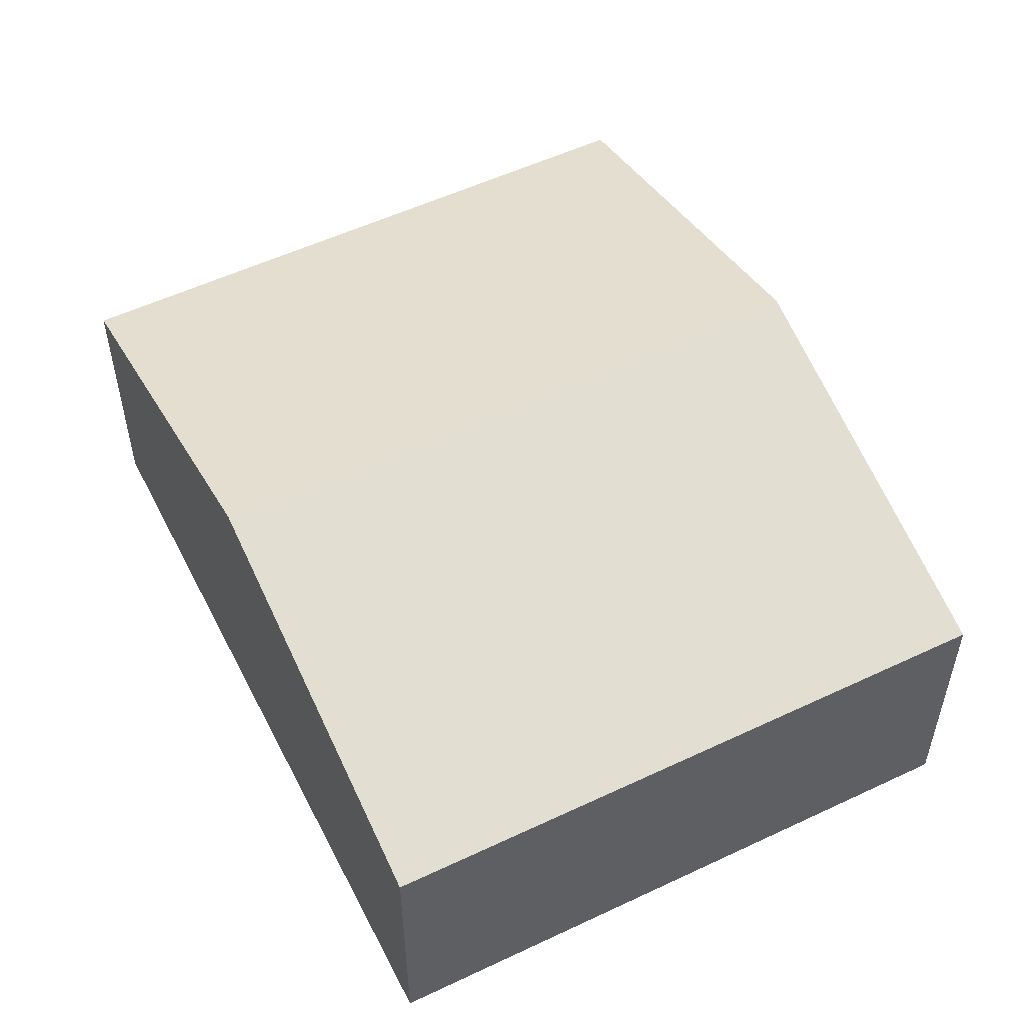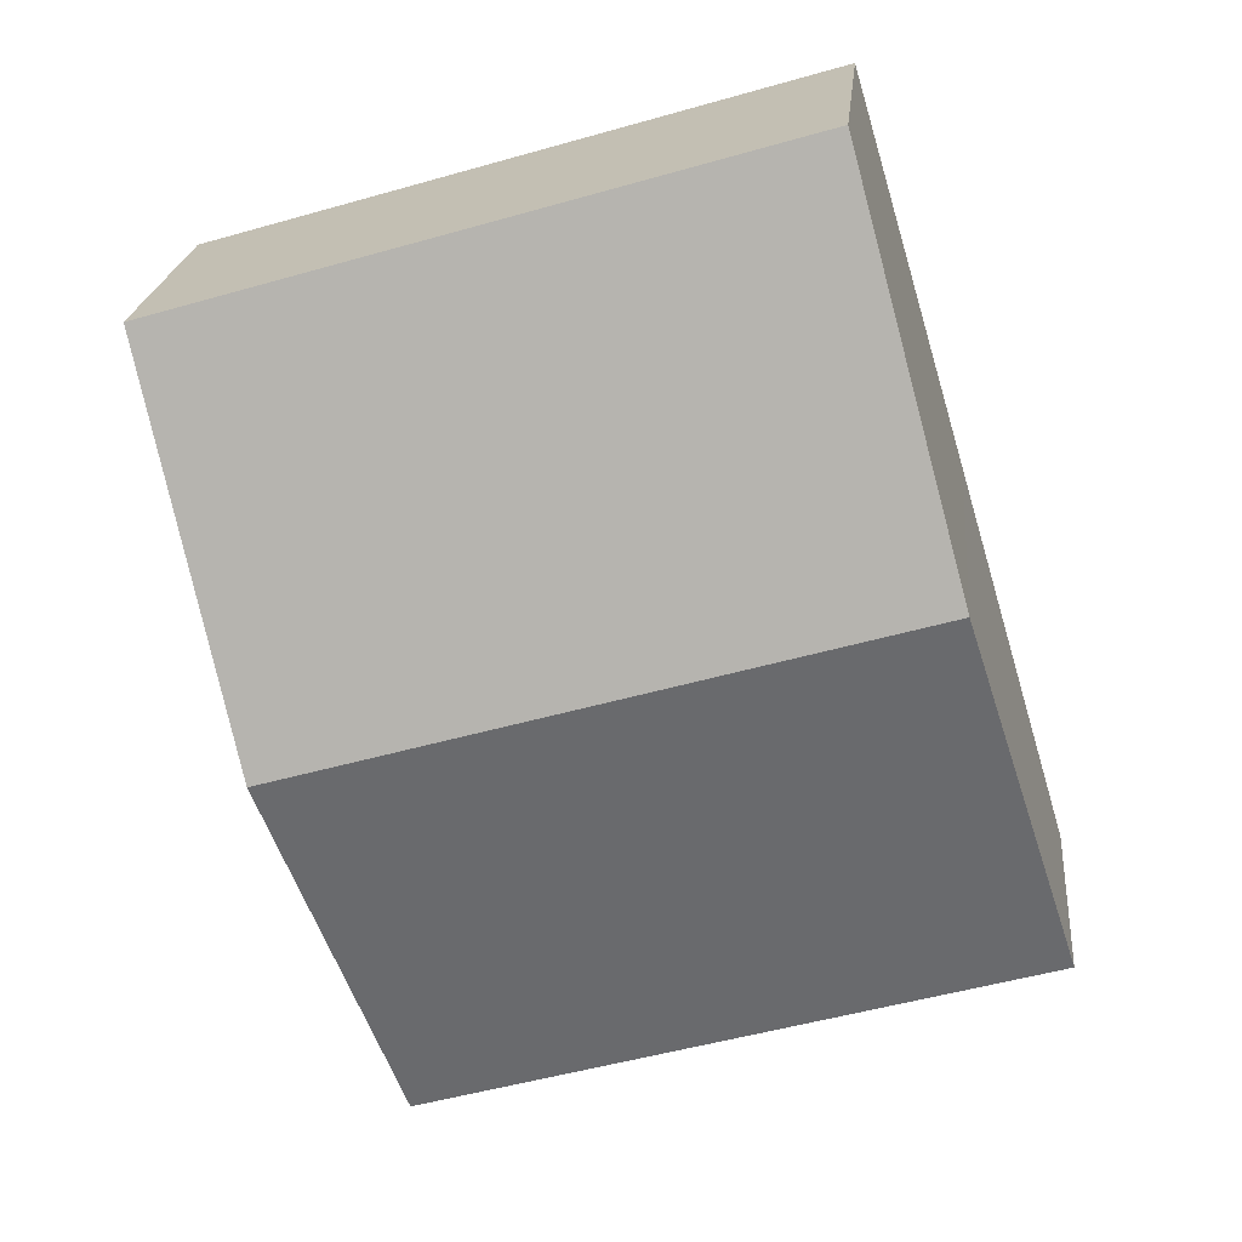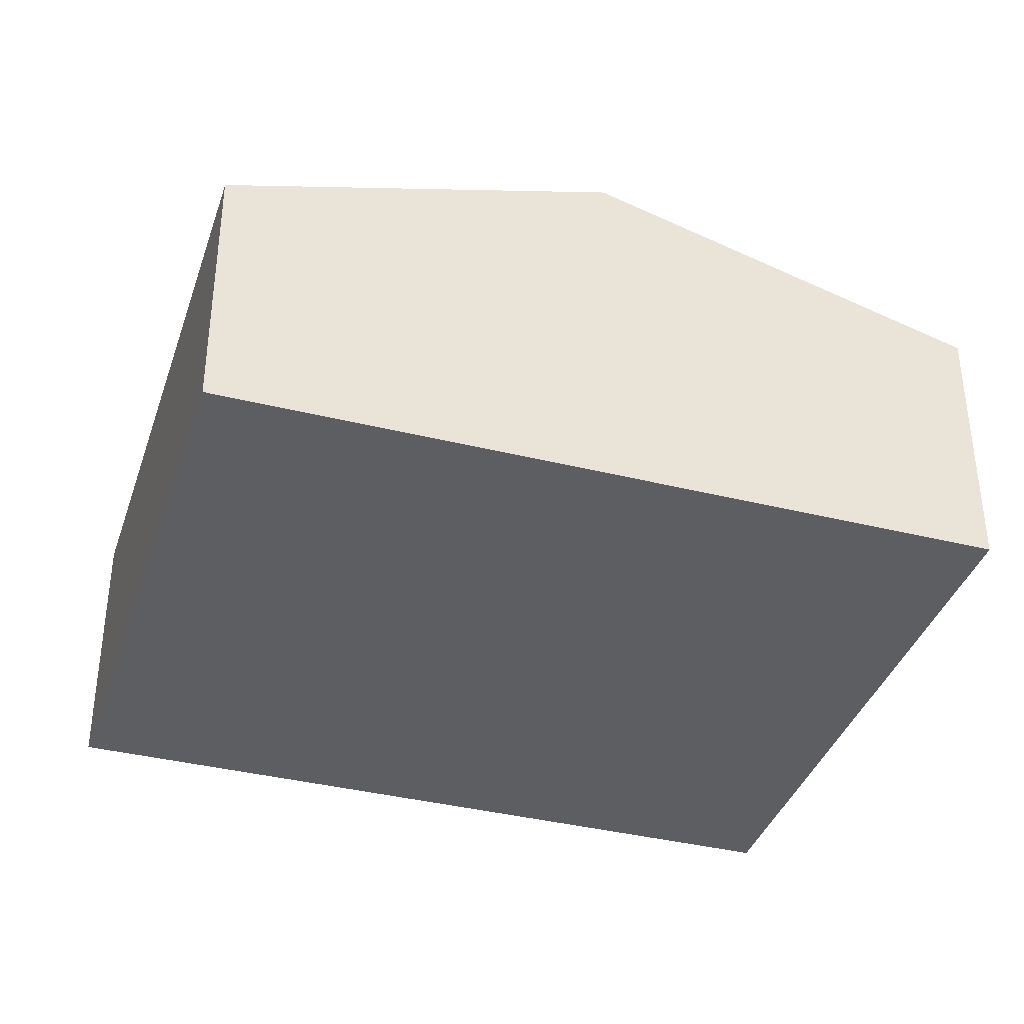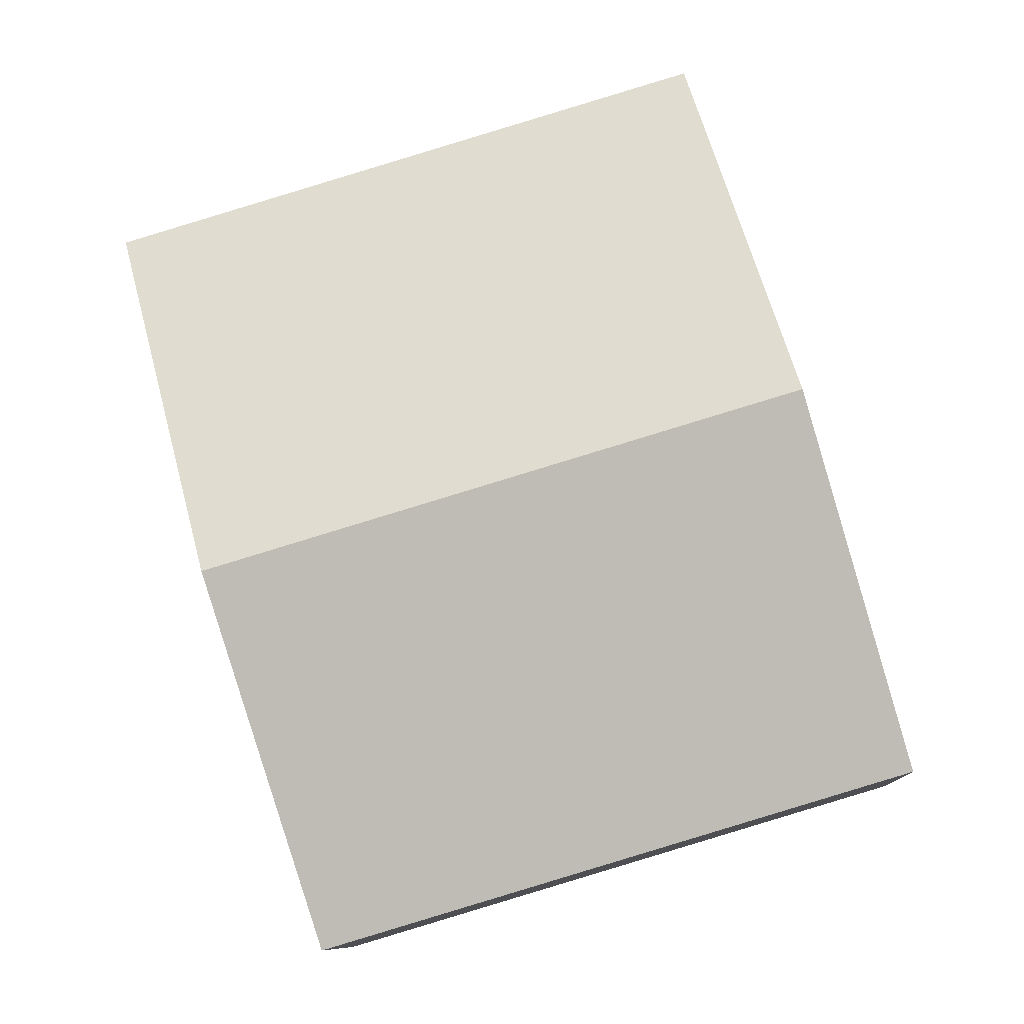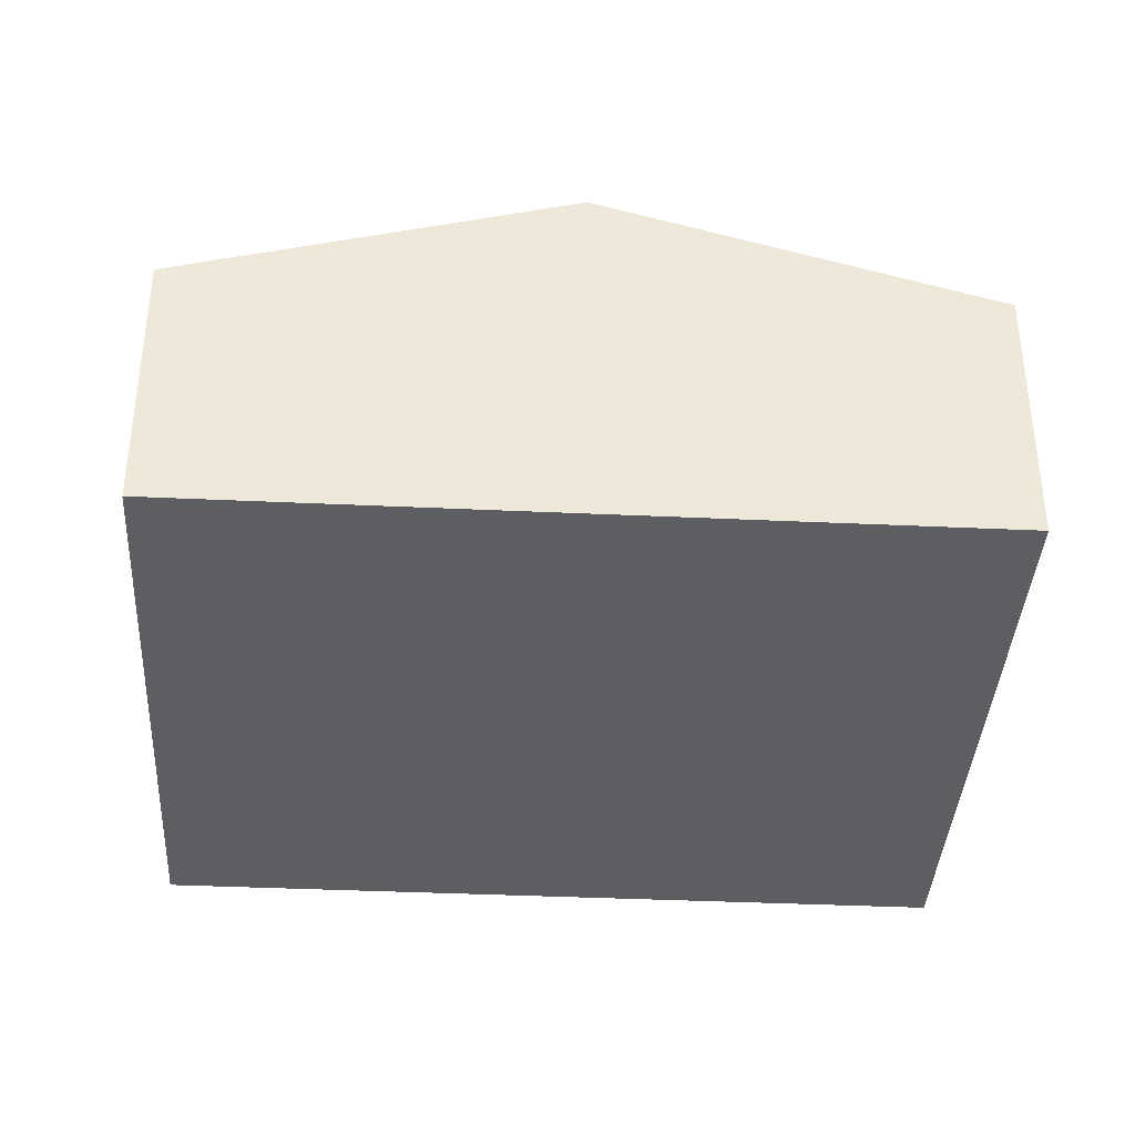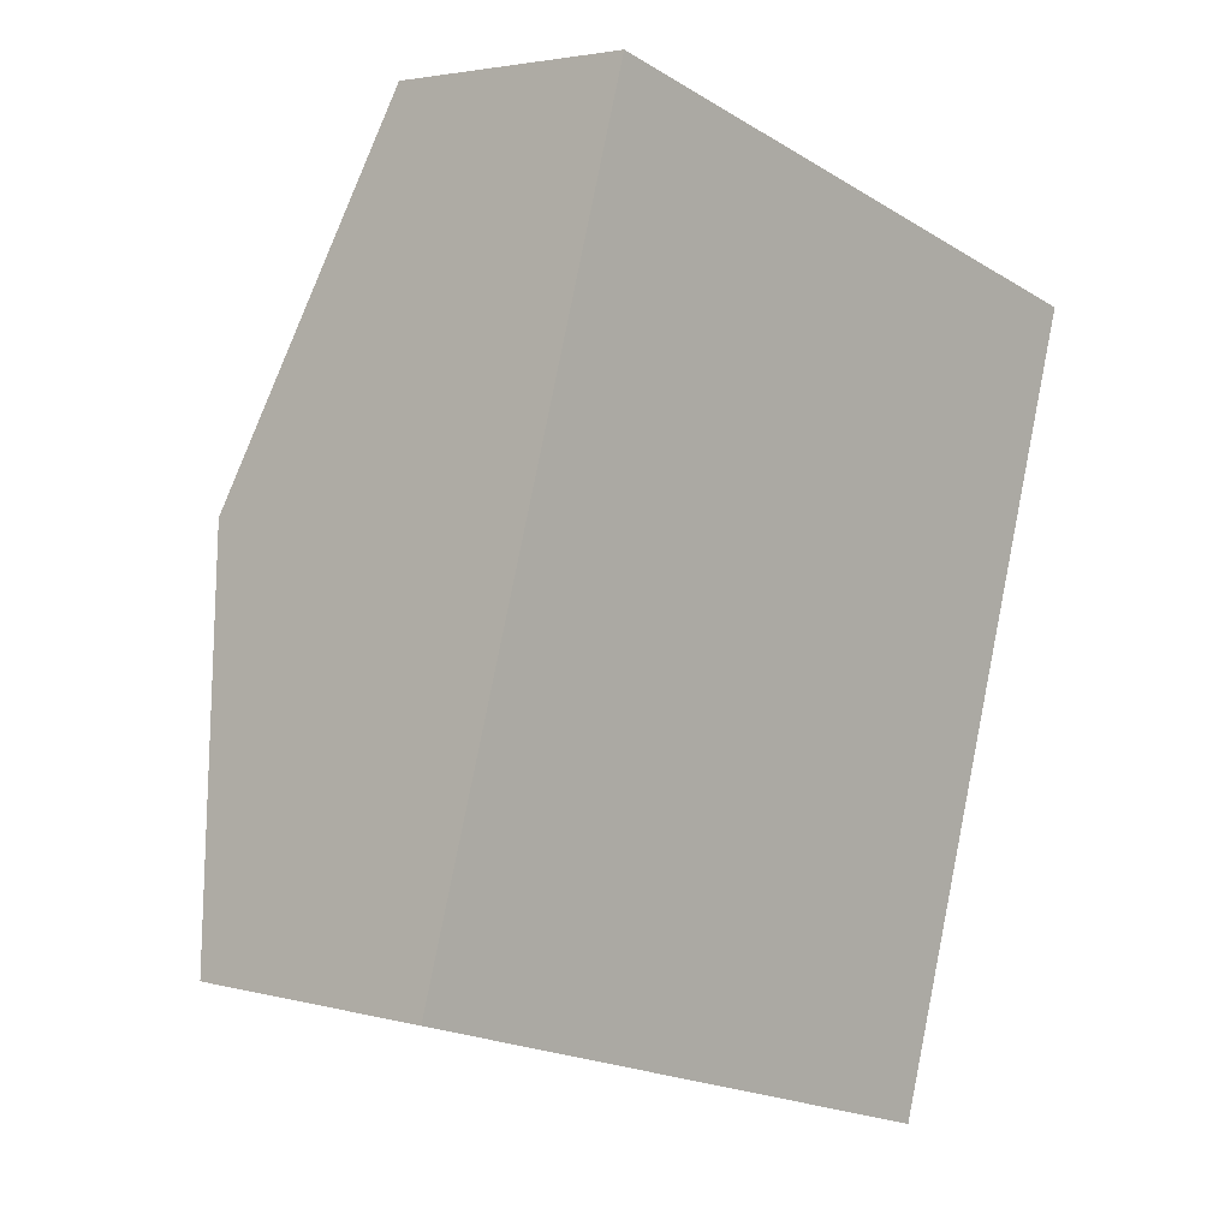
<metadata>
{"format":"obj","ext":"obj","renderer":"f3d","projection":"perspective","resolution":1024,"background":"white","views":[{"elev":54.2,"azim":169.9,"up":"+Y"},{"elev":21.8,"azim":-174.4,"up":"+Z"},{"elev":-37.8,"azim":89.0,"up":"+Y"},{"elev":-9.8,"azim":-176.9,"up":"+Z"},{"elev":-38.0,"azim":-76.8,"up":"+Y"},{"elev":3.1,"azim":-46.8,"up":"+Z"}]}
</metadata>
<code>
v  7.311 3.84 2.002
v  2.285 2.707 7.675
v  8.453 2.707 5.839
v  1.143 3.84 3.837
v  0 2.707 1.658e-16
v  6.169 2.707 -1.836
v  0 0 0
v  1.143 -2.349e-16 3.837
v  2.285 -4.7e-16 7.675
v  8.453 -3.575e-16 5.839
v  7.311 -1.226e-16 2.002
v  6.169 1.124e-16 -1.836
g defaultobject
f 1 2 3
f 2 1 4
f 5 1 6
f 1 5 4
f 7 4 5
f 4 7 8
f 4 8 2
f 2 8 9
f 9 3 2
f 3 9 10
f 10 1 3
f 1 10 11
f 1 11 6
f 6 11 12
f 12 5 6
f 5 12 7
f 8 10 9
f 10 8 7
f 10 7 11
f 11 7 12

</code>
